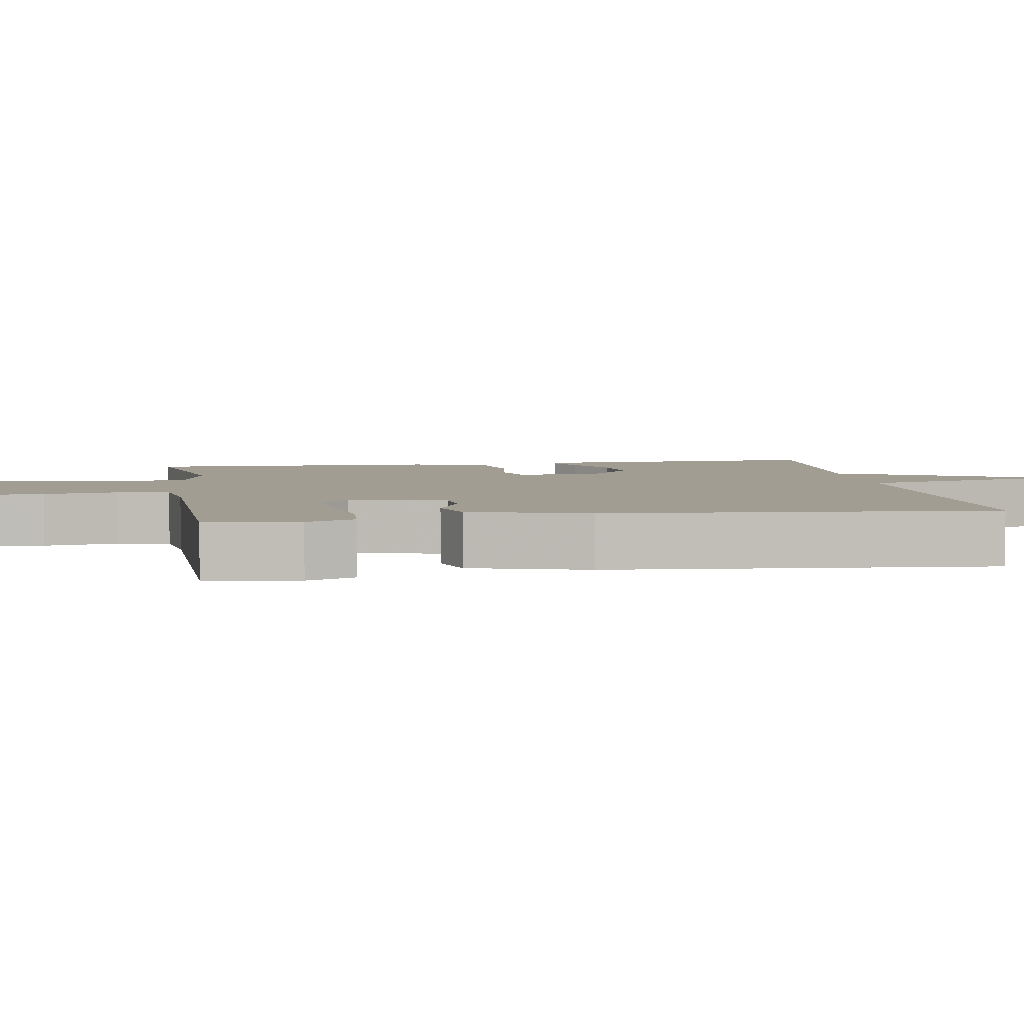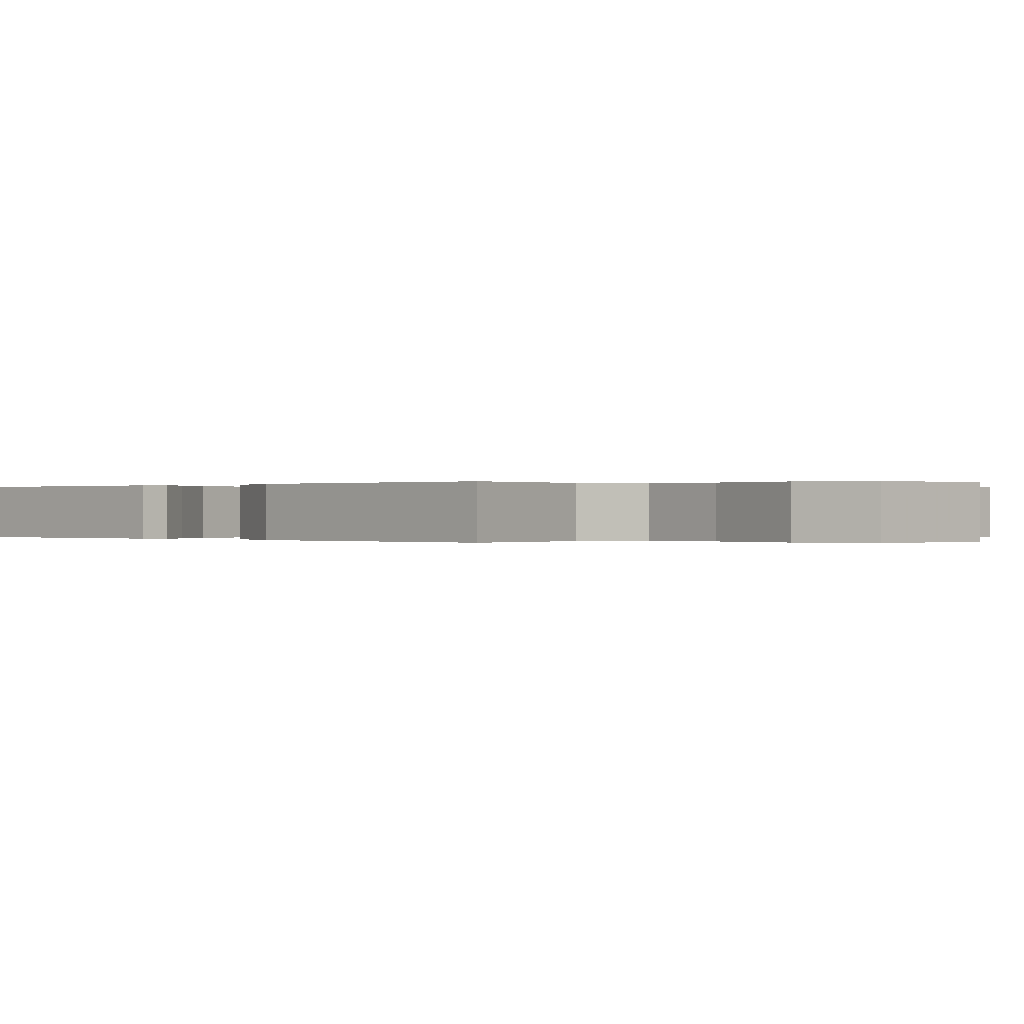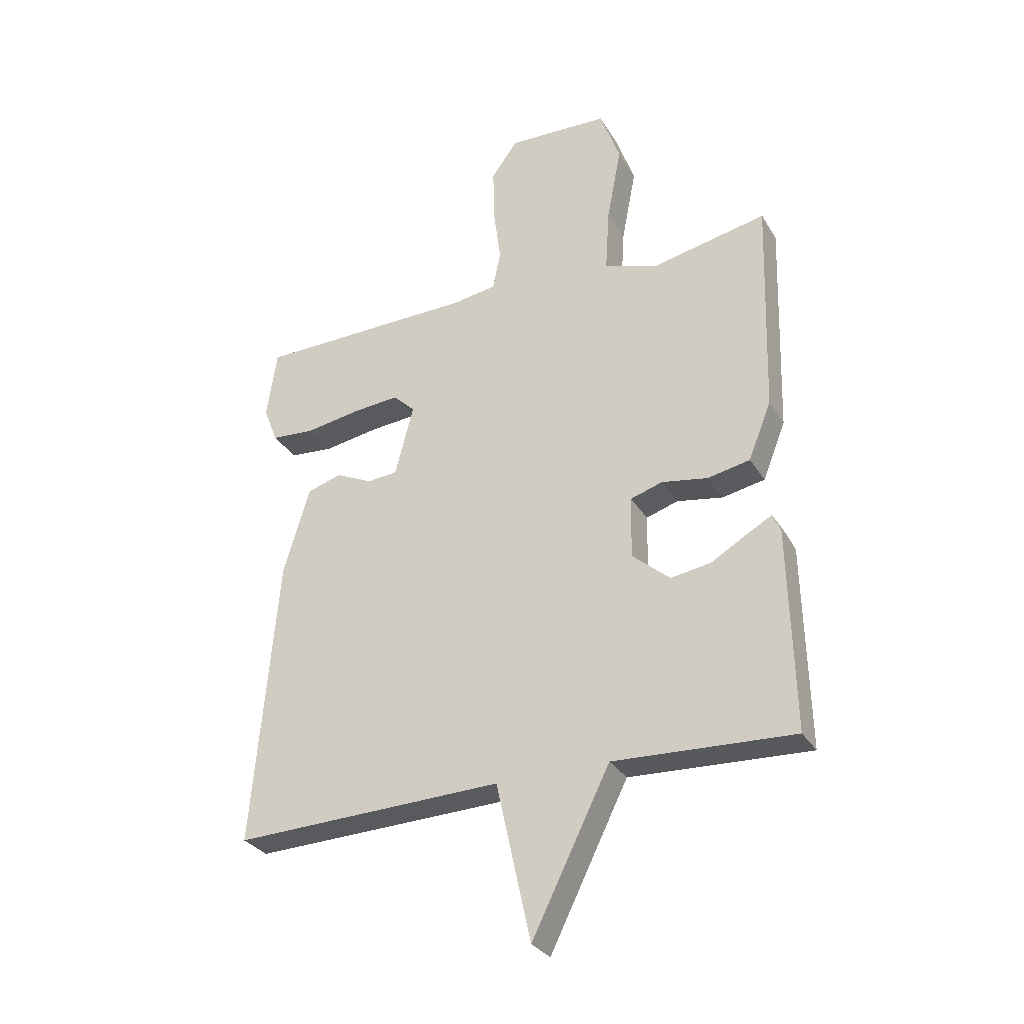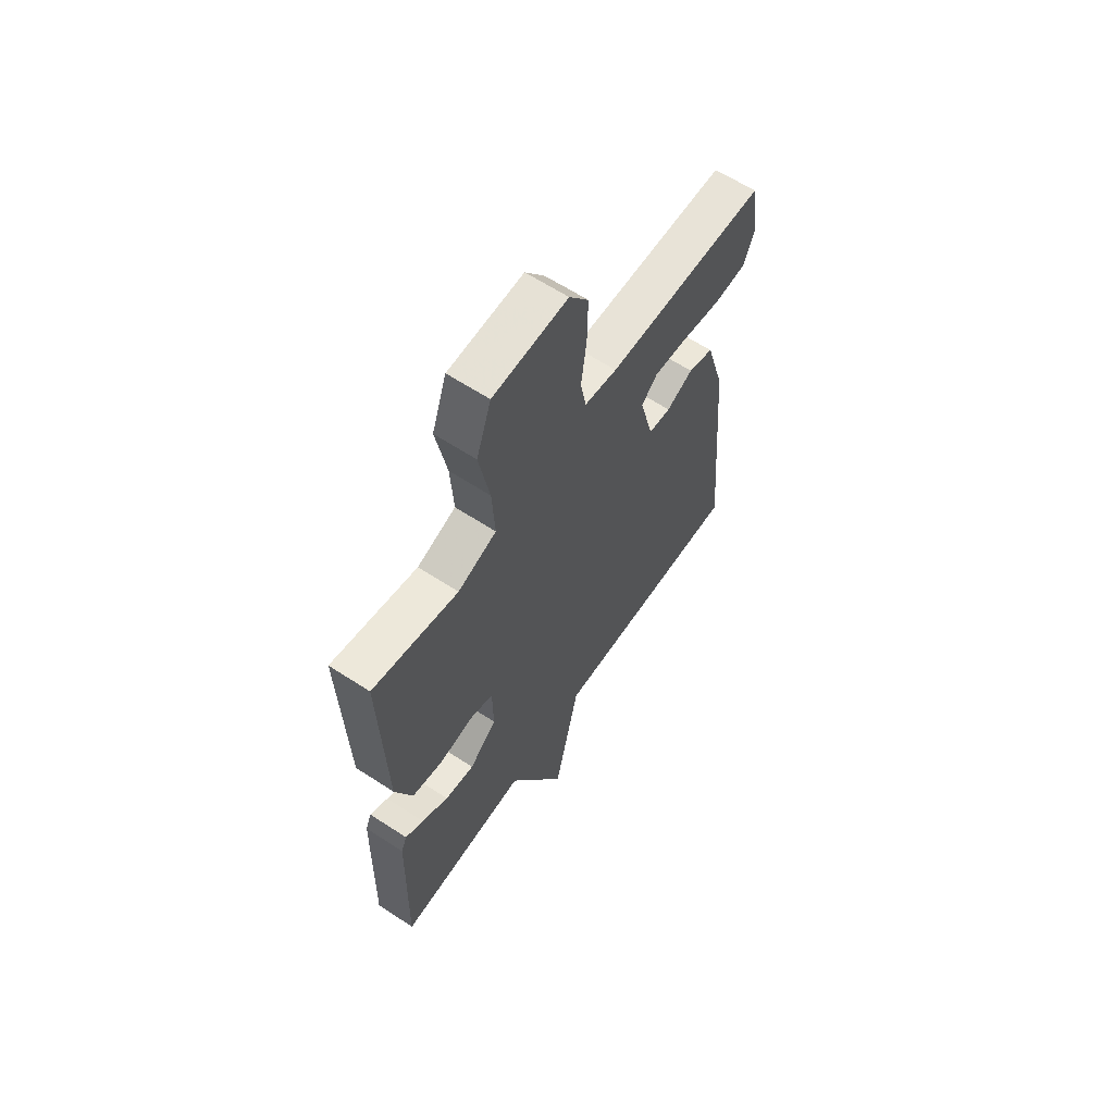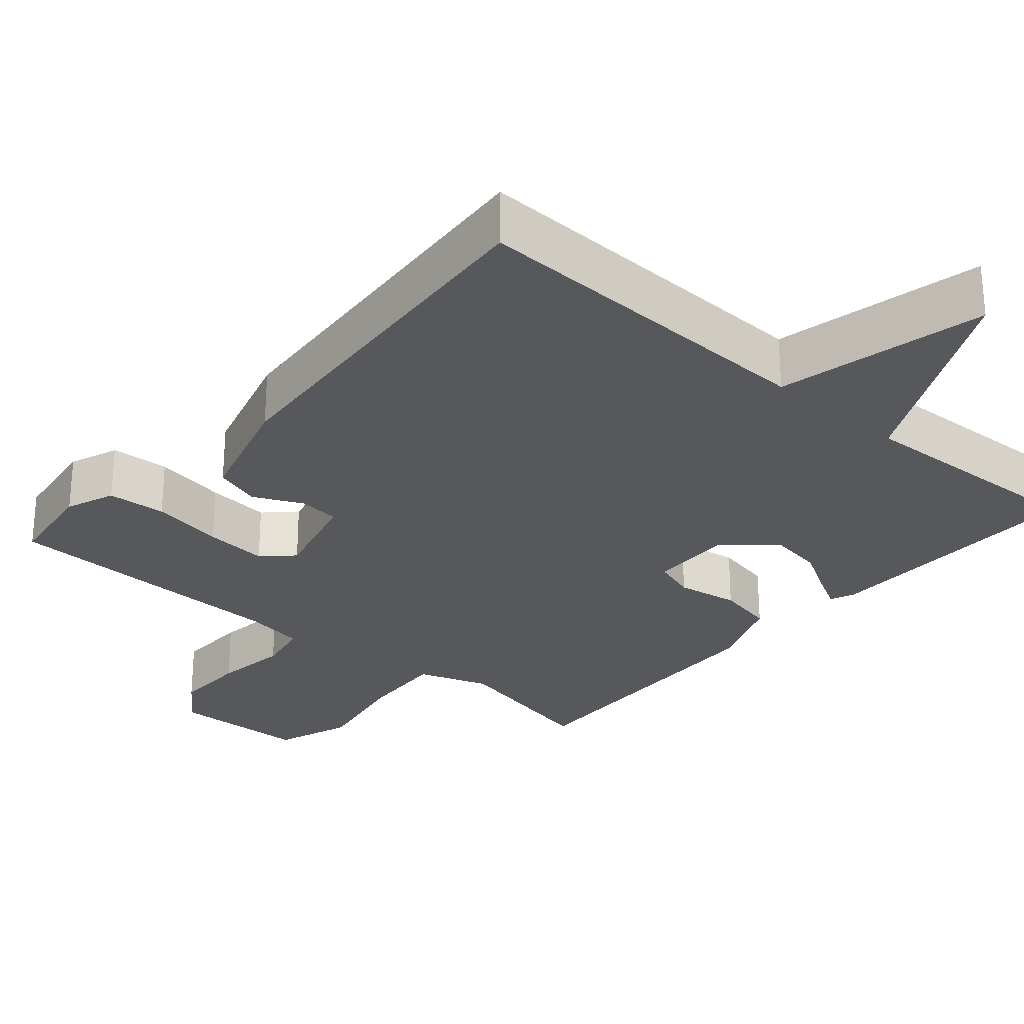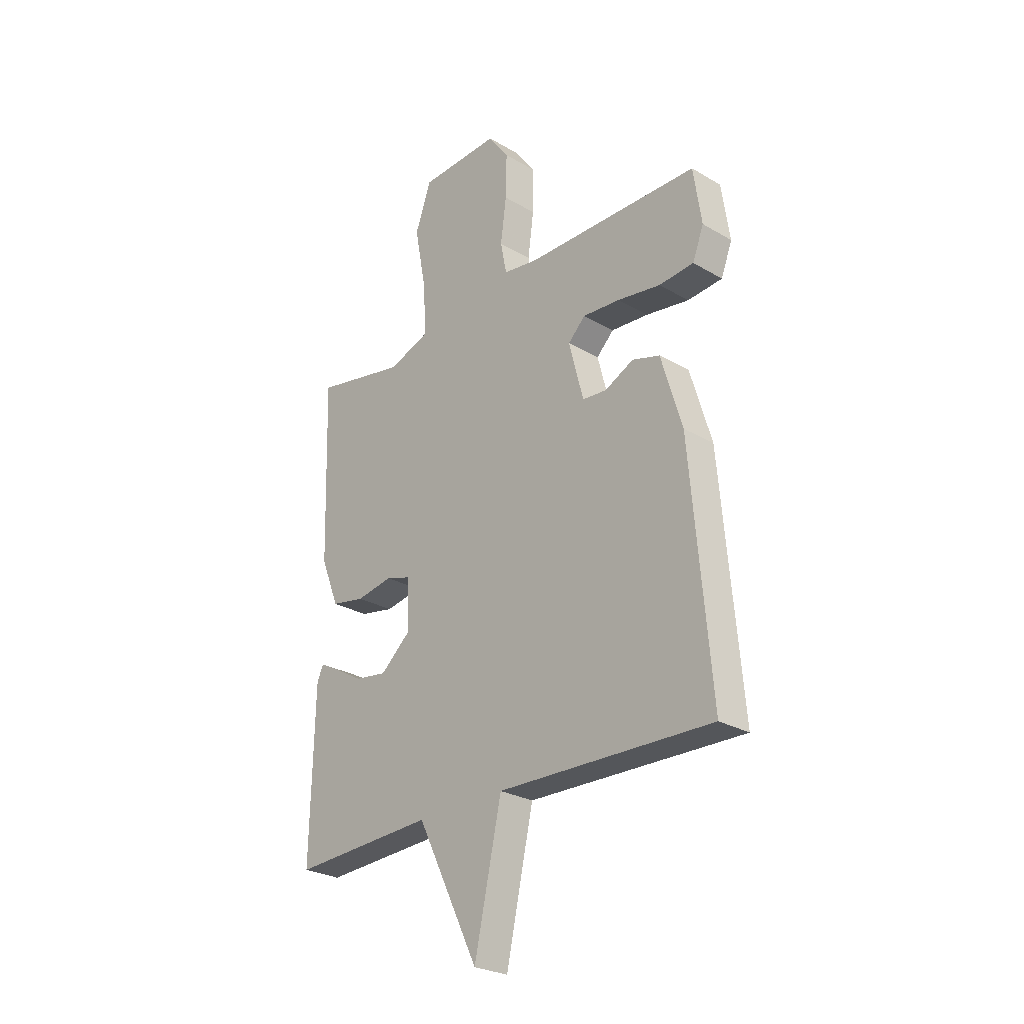
<metadata>
{"format":"obj","ext":"obj","renderer":"f3d","projection":"perspective","resolution":1024,"background":"white","views":[{"elev":4.8,"azim":80.5,"up":"+Y"},{"elev":-0.0,"azim":-44.7,"up":"+Y"},{"elev":-30.5,"azim":-154.0,"up":"+Z"},{"elev":62.5,"azim":-56.4,"up":"+Z"},{"elev":-27.7,"azim":138.9,"up":"+Y"},{"elev":-26.8,"azim":47.6,"up":"+Z"}]}
</metadata>
<code>
v 0.5 0.07 0.5
v 0.518 0.07 0.377
v 0.493 0.07 0.312
v 0.415 0.07 0.306
v 0.318 0.07 0.322
v 0.234 0.07 0.329
v 0.195 0.07 0.291
v 0.228 0.07 0.164
v 0.282 0.07 0.159
v 0.347 0.07 0.19
v 0.409 0.07 0.171
v 0.456 0.07 0.013
v 0.5 0.07 -0.5
v 0.02 0.07 -0.485
v -0.041 0.07 -0.764
v -0.18 0.07 -0.485
v -0.5 0.07 -0.5
v -0.492 0.07 -0.14
v -0.478 0.07 -0.108
v -0.434 0.07 -0.132
v -0.369 0.07 -0.17
v -0.297 0.07 -0.181
v -0.23 0.07 -0.123
v -0.232 0.07 -0.013
v -0.289 0.07 0.005
v -0.371 0.07 -0.009
v -0.447 0.07 0.006
v -0.488 0.07 0.109
v -0.5 0.07 0.5
v -0.293 0.07 0.457
v -0.199 0.07 0.49
v -0.206 0.07 0.604
v -0.232 0.07 0.74
v -0.196 0.07 0.841
v -0.015 0.07 0.848
v 0.032 0.07 0.783
v 0.03 0.07 0.686
v 0.017 0.07 0.588
v 0.031 0.07 0.518
v 0.11 0.07 0.506
v 0.5 0 0.5
v 0.518 0 0.377
v 0.493 0 0.312
v 0.415 0 0.306
v 0.318 0 0.322
v 0.234 0 0.329
v 0.195 0 0.291
v 0.228 0 0.164
v 0.282 0 0.159
v 0.347 0 0.19
v 0.409 0 0.171
v 0.456 0 0.013
v 0.5 0 -0.5
v 0.02 0 -0.485
v -0.041 0 -0.764
v -0.18 0 -0.485
v -0.5 0 -0.5
v -0.492 0 -0.14
v -0.478 0 -0.108
v -0.434 0 -0.132
v -0.369 0 -0.17
v -0.297 0 -0.181
v -0.23 0 -0.123
v -0.232 0 -0.013
v -0.289 0 0.005
v -0.371 0 -0.009
v -0.447 0 0.006
v -0.488 0 0.109
v -0.5 0 0.5
v -0.293 0 0.457
v -0.199 0 0.49
v -0.206 0 0.604
v -0.232 0 0.74
v -0.196 0 0.841
v -0.015 0 0.848
v 0.032 0 0.783
v 0.03 0 0.686
v 0.017 0 0.588
v 0.031 0 0.518
v 0.11 0 0.506
f 36 37 38
f 35 36 38
f 34 35 38
f 33 34 38
f 32 33 38
f 31 32 38 39
f 30 31 39 40
f 28 29 30
f 27 28 30
f 26 27 30
f 25 26 30
f 24 25 30 40
f 19 20 21
f 18 19 21
f 17 18 21
f 16 17 21
f 16 21 22
f 16 22 23
f 15 16 23
f 14 15 23
f 13 14 23
f 12 13 23
f 11 12 23
f 10 11 23
f 9 10 23
f 3 4 5
f 2 3 5
f 1 2 5
f 40 1 5
f 40 5 6
f 24 40 6 7
f 8 9 23 24
f 7 8 24
f 78 77 76
f 78 76 75
f 78 75 74
f 78 74 73
f 78 73 72
f 79 78 72 71
f 80 79 71 70
f 70 69 68
f 70 68 67
f 70 67 66
f 70 66 65
f 80 70 65 64
f 61 60 59
f 61 59 58
f 61 58 57
f 61 57 56
f 62 61 56
f 63 62 56
f 63 56 55
f 63 55 54
f 63 54 53
f 63 53 52
f 63 52 51
f 63 51 50
f 63 50 49
f 45 44 43
f 45 43 42
f 45 42 41
f 45 41 80
f 46 45 80
f 47 46 80 64
f 64 63 49 48
f 64 48 47
f 1 41 42 2
f 2 42 43 3
f 3 43 44 4
f 4 44 45 5
f 5 45 46 6
f 6 46 47 7
f 7 47 48 8
f 8 48 49 9
f 9 49 50 10
f 10 50 51 11
f 11 51 52 12
f 12 52 53 13
f 13 53 54 14
f 14 54 55 15
f 15 55 56 16
f 16 56 57 17
f 17 57 58 18
f 18 58 59 19
f 19 59 60 20
f 20 60 61 21
f 21 61 62 22
f 22 62 63 23
f 23 63 64 24
f 24 64 65 25
f 25 65 66 26
f 26 66 67 27
f 27 67 68 28
f 28 68 69 29
f 29 69 70 30
f 30 70 71 31
f 31 71 72 32
f 32 72 73 33
f 33 73 74 34
f 34 74 75 35
f 35 75 76 36
f 36 76 77 37
f 37 77 78 38
f 38 78 79 39
f 39 79 80 40
f 40 80 41 1

</code>
